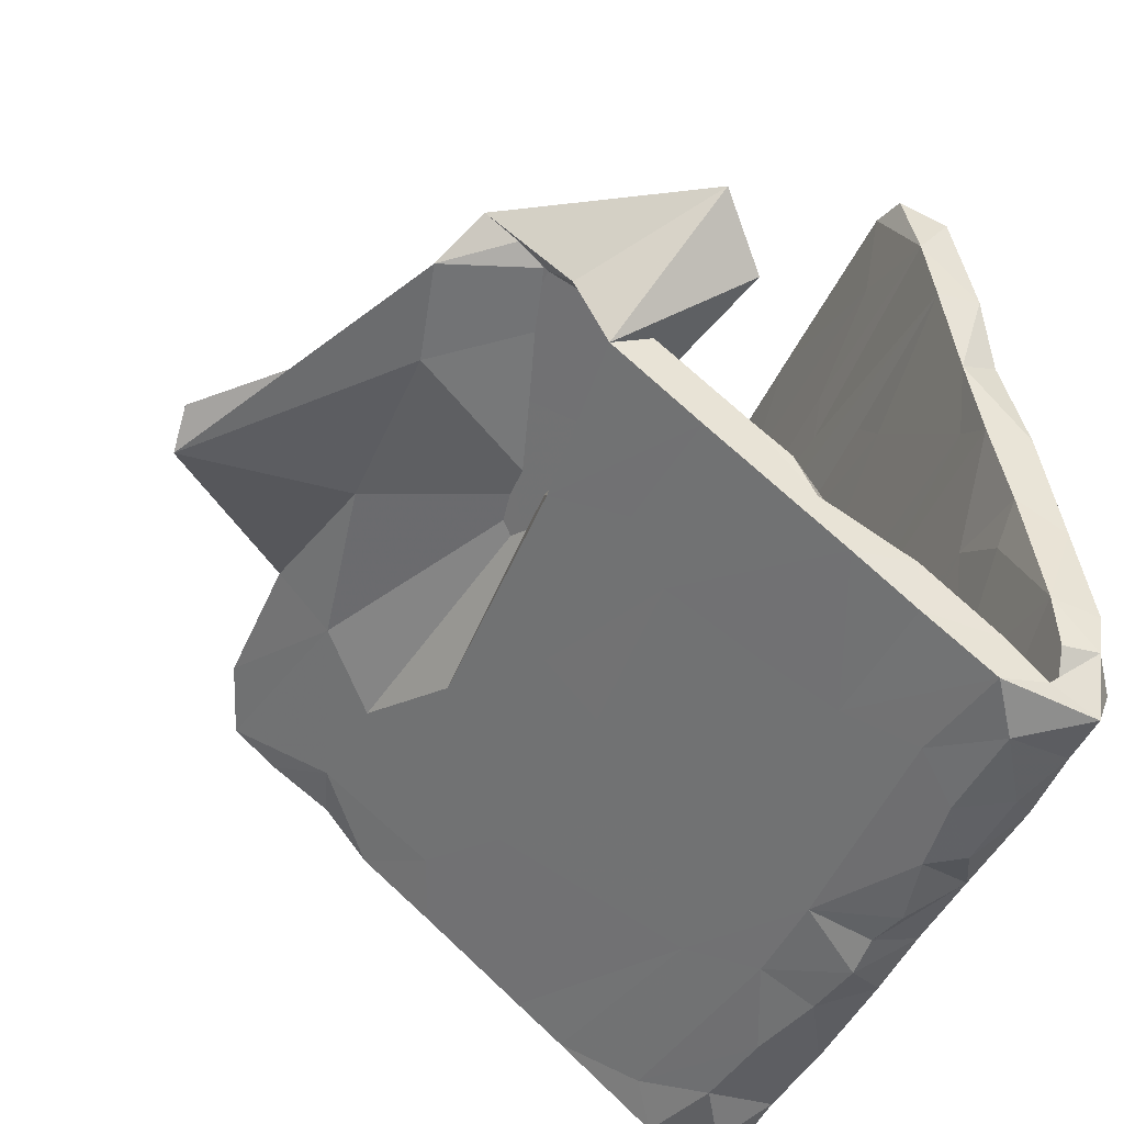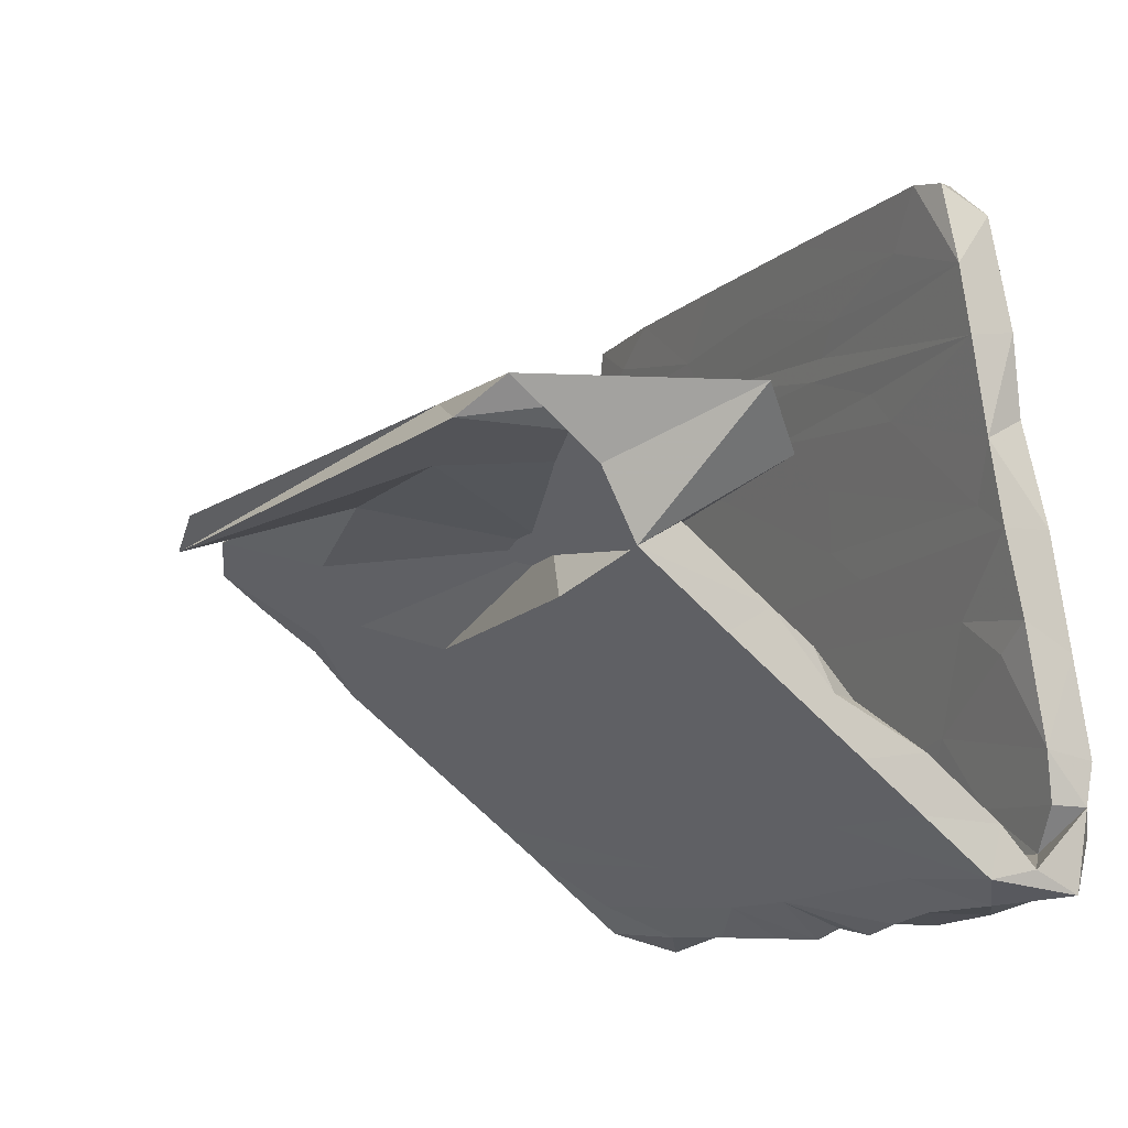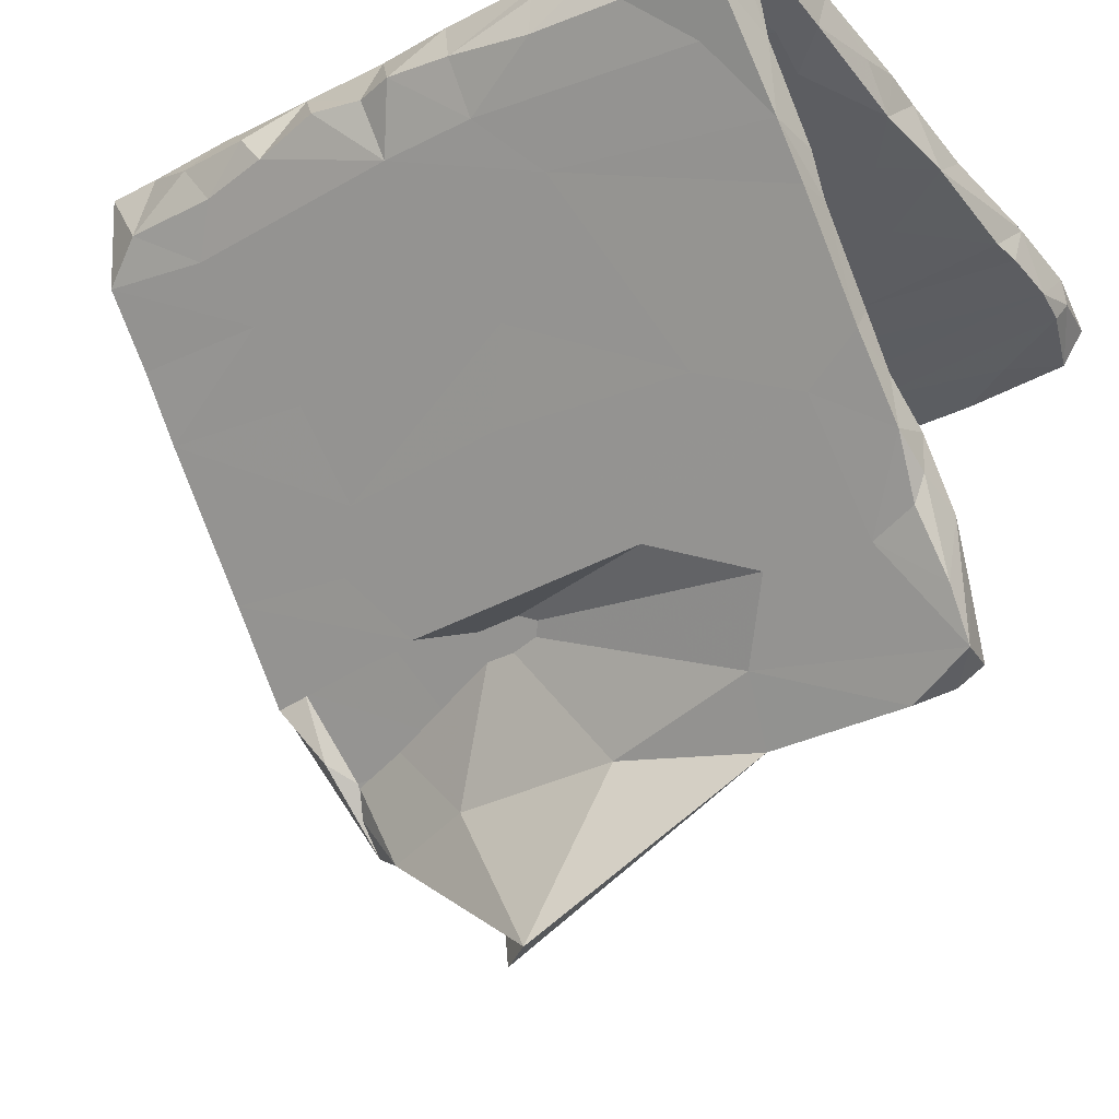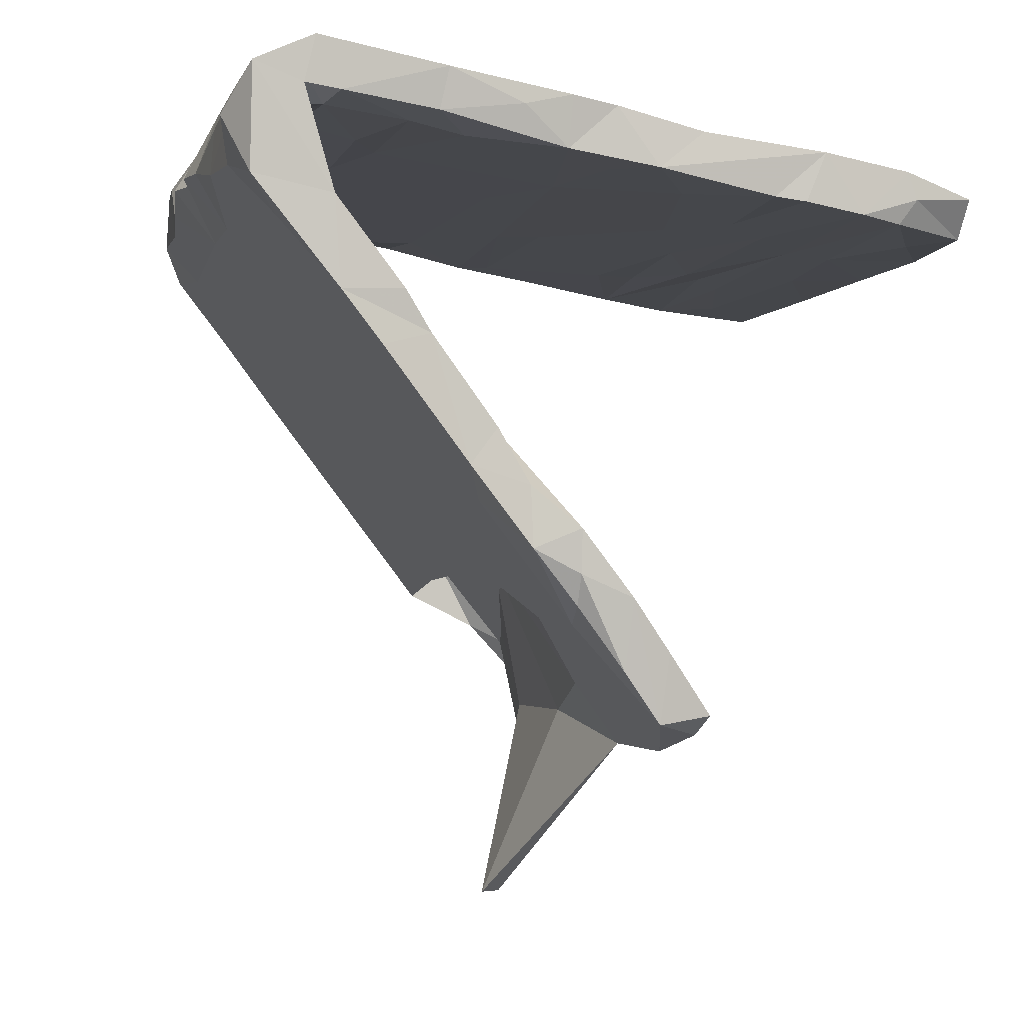
<metadata>
{"format":"obj","ext":"obj","renderer":"f3d","projection":"perspective","resolution":1024,"background":"white","views":[{"elev":-44.7,"azim":-112.9,"up":"+Y"},{"elev":-11.3,"azim":-116.6,"up":"+Y"},{"elev":-28.8,"azim":37.6,"up":"+Z"},{"elev":-2.1,"azim":77.2,"up":"+Z"}]}
</metadata>
<code>
v -0.5819 -0.443 0.2942
v -0.4042 -0.4616 0.2626
v -0.1217 -0.4776 0.2302
v -0.3512 -0.4569 0.187
v 0.2801 -0.4608 0.1894
v 0.2787 -0.4548 0.2588
v 0.1379 -0.4693 0.2154
v -0.2754 -0.4693 0.2569
v 0.0278 -0.4771 0.2254
v 0.4406 -0.4413 0.2937
v 0.5928 -0.4358 0.3008
v -0.02695 -0.4257 0.3116
v -0.3598 -0.43 0.3138
v -0.2342 -0.4673 0.2032
v -0.4921 -0.4395 0.298
v 0.3007 -0.4332 0.3091
v -0.03742 -0.4612 0.2249
v -0.1792 -0.429 0.3111
v 0.5244 -0.4729 0.2341
v -0.5145 -0.4571 0.1887
v 0.4361 -0.4525 0.1786
v 0.1419 -0.4204 0.13
v 0.1007 -0.4328 0.3101
v -0.3227 -0.3998 0.2086
v -0.5889 -0.4258 0.1353
v -0.3677 -0.3771 0.2612
v -0.1313 -0.3958 0.268
v -0.05143 -0.3844 0.253
v 0.2301 -0.378 0.2704
v 0.09023 -0.3732 0.2688
v -0.1927 -0.3921 0.2014
v 0.1462 -0.3593 0.341
v -0.007646 -0.4015 0.2098
v 0.3331 -0.4021 0.2088
v 0.4905 -0.3944 0.261
v -0.2014 -0.384 0.2656
v 0.1704 -0.404 0.2132
v -0.5917 -0.4089 0.2142
v -0.4463 -0.4033 0.213
v -0.007453 -0.3574 0.3427
v 0.5128 -0.3525 0.3455
v 0.5093 -0.4037 0.2046
v 0.5909 -0.3633 0.2725
v -0.02341 -0.3413 0.2635
v -0.5476 -0.3541 0.3408
v 0.4735 -0.3597 0.1755
v 0.5914 -0.3469 0.3409
v -0.5774 -0.3116 0.2561
v -0.02133 -0.4211 0.13
v 0.395 -0.3815 0.2644
v -0.3018 -0.3511 0.345
v 0.5896 -0.3192 0.1189
v 0.5268 -0.3949 0.09577
v -0.1668 -0.3529 0.3453
v 0.008721 -0.362 0.1772
v -0.5221 -0.3784 0.2685
v -0.4071 -0.3023 0.2551
v -0.4048 -0.4115 0.1165
v 0.5472 -0.3539 0.2912
v 0.3271 -0.3498 0.3445
v 0.4986 -0.3233 0.2603
v 0.2489 -0.3622 0.1782
v 0.5902 -0.4382 0.1437
v 0.1242 -0.3021 0.3356
v -0.2048 -0.3635 0.1791
v -0.5872 -0.3393 0.02287
v 0.3296 -0.3385 0.2631
v -0.355 -0.3355 0.01702
v -0.1447 -0.2723 0.3287
v -0.2112 -0.3403 0.2635
v -0.5225 -0.2754 0.3295
v -0.5859 -0.3135 0.3131
v -0.5884 -0.3451 0.1559
v -0.1094 -0.3453 0.03022
v -0.4408 -0.365 0.1791
v -0.1762 -0.2969 0.09066
v 0.3075 -0.3012 0.09653
v 0.3269 -0.2483 0.2428
v 0.5877 -0.3102 0.2649
v 0.06707 -0.2489 0.2442
v 0.2194 -0.2286 0.3189
v 0.225 -0.3511 0.0382
v 0.5887 -0.2187 -0.01185
v 0.5303 -0.2034 0.2362
v -0.5895 -0.2642 -0.07799
v 0.2145 -0.2452 0.02334
v 0.5925 -0.3116 -0.01397
v -0.5899 -0.2453 0.3227
v -0.4062 -0.2411 0.01747
v -0.5912 -0.2487 0.02841
v 0.5815 -0.1692 0.2437
v 0.5929 -0.2519 -0.09107
v -0.5877 -0.2308 0.2434
v -0.03811 -0.1745 0.3086
v -0.3304 -0.2511 -0.09388
v 0.1778 -0.1853 0.3135
v 0.3245 -0.1443 -0.2347
v -0.3619 -0.1255 0.3002
v -0.05122 -0.1439 0.2251
v -0.09381 -0.2258 -0.003197
v -0.5216 -0.08372 0.2138
v 0.5828 -0.1806 -0.07269
v -0.3011 -0.1694 -0.07676
v -0.3342 -0.1862 0.2332
v -0.555 -0.1748 -0.06945
v 0.5129 -0.1198 0.2212
v 0.1981 -0.1157 0.2984
v 0.2121 -0.1114 -0.1537
v 0.5896 -0.1564 0.3049
v 0.58 0.01855 0.1966
v 0.5894 -0.04681 0.2565
v 0.06217 -0.2471 -0.09894
v -0.5895 -0.08694 0.2942
v 0.5023 -0.1458 -0.1084
v -0.02136 -0.1615 -0.2128
v 0.2596 -0.2088 0.2372
v -0.5894 -0.1733 -0.1232
v -0.2647 0.01187 0.2754
v -0.5913 -0.1088 -0.1577
v -0.02203 -0.1374 -0.1194
v -0.3114 -0.1475 -0.231
v 0.2956 -0.0319 0.2834
v -0.01833 0.003524 0.2766
v 0.1077 -0.001426 0.1991
v -0.5907 0.09786 0.2593
v -0.3734 -0.08703 -0.3107
v 0.5893 0.02292 0.2723
v 0.2701 0.03941 0.2687
v -0.4386 -0.02193 0.2032
v 0.3072 0.0616 0.1871
v -0.3577 -0.06433 -0.2149
v -0.5893 -0.09899 -0.2959
v 0.5903 -0.1265 -0.2574
v -0.5897 -0.058 -0.2243
v 0.484 -0.09218 -0.3033
v 0.5852 0.08962 0.2601
v 0.5818 -0.08513 -0.2034
v 0.1457 -0.02127 -0.3973
v -0.585 -0.04034 0.2125
v 0.526 -0.0608 -0.2201
v 0.2813 0.06163 0.2677
v -0.1325 0.05966 -0.3775
v 0.3239 0.1136 0.2557
v -0.5865 0.09641 0.1808
v -0.1914 0.0843 0.1829
v -0.04239 -0.08875 -0.3081
v -0.02018 0.1053 0.2576
v 0.5854 -0.03845 -0.2849
v 0.51 0.09567 0.1812
v -0.5559 0.1767 0.2458
v 0.592 -0.03617 -0.3748
v -0.3928 0.1226 0.254
v 0.04467 -0.04689 -0.2388
v 0.4162 0.06248 -0.3812
v 0.4593 0.2223 0.1579
v 0.08668 0.06316 -0.3817
v 0.5877 0.03464 -0.4107
v -0.1172 0.1409 0.173
v -0.2972 -0.01041 -0.4117
v -0.5898 0.06452 -0.385
v 0.5891 0.03601 -0.3456
v 0.5698 0.03298 -0.4559
v -0.5907 0.009582 -0.4382
v 0.5855 0.2188 0.2276
v -0.2193 0.1795 0.2447
v 0.5895 0.1515 0.173
v 0.1252 0.1795 0.2451
v -0.5299 0.1386 0.174
v 0.1292 0.3372 0.2156
v -0.1484 0.2368 0.1552
v -0.572 0.2678 0.2276
v -0.2143 0.08376 -0.3818
v -0.5888 0.1201 -0.4933
v -0.5856 0.2292 0.1574
v 0.316 0.03744 -0.4742
v 0.04442 0.1364 -0.4789
v -0.389 0.0582 -0.3755
v 0.5778 0.1007 -0.5508
v 0.1673 0.2784 0.1481
v -0.6877 0.1388 -0.2426
v 0.5898 0.1117 -0.4448
v 0.2343 0.1148 -0.5767
v 0.5717 0.1695 -0.5233
v 0.4925 0.04439 -0.4831
v 0.3151 0.1333 -0.4746
v 0.5349 0.2401 0.2333
v -0.3471 0.3244 0.2183
v -0.7661 0.2153 -0.3267
v 0.3281 0.3426 0.1356
v 0.5725 0.1543 -0.6265
v -0.3495 0.3066 0.1421
v 0.5891 0.3727 0.1313
v -0.3249 0.1644 -0.5154
v 0.5903 0.4026 0.2041
v 0.4569 0.1889 -0.5475
v -0.3342 0.1565 -0.6322
v 0.5847 0.3263 0.1377
v 0.303 0.3831 0.2073
v -0.306 0.3592 0.134
v 0.4569 0.1863 -0.6705
v -0.4907 0.1874 -0.6714
v -0.0377 0.154 -0.6289
v -0.5692 0.2379 -0.6242
v 0.2488 0.2123 -0.5791
v -0.1161 0.04137 -0.9367
v -0.005013 0.3409 0.1362
v -0.5584 0.166 -0.519
v -0.3899 0.3906 0.2068
v 0.3637 0.2472 -0.6266
v -0.3348 0.2481 -0.6254
v -0.1775 0.08303 -0.942
v 0.5496 0.2361 -0.6149
v -0.1525 0.4149 0.1215
v 0.2123 0.189 -0.6719
v -0.1097 0.2261 -0.5979
v 0.5096 0.2248 -0.6443
v 0.07142 0.2463 -0.6284
v -0.2334 0.4818 0.189
v -0.5906 0.3839 0.1288
v 0.2831 0.4078 0.123
v -0.1886 0.4461 0.1183
v 0.5897 0.4603 0.1149
v 0.1918 0.4766 0.1116
v 0.2267 0.4475 0.195
v -0.5911 0.3963 0.2048
v 0.3726 0.5439 0.1774
v -0.2412 0.494 0.1081
v 0.5784 0.5197 0.1042
v 0.09684 0.5523 0.1758
v -0.5884 0.5759 0.1676
v 0.5887 0.5302 0.1803
v -0.009094 0.5571 0.096
v -0.5908 0.4927 0.1103
v 0.4482 0.5813 0.09107
v -0.3401 0.6123 0.1641
v 0.223 0.5369 0.1004
v 0.5302 0.6312 0.09143
v -0.1204 0.5883 0.1695
v -0.5045 0.6474 0.1581
v -0.5709 0.622 0.09612
v 0.5882 0.5437 0.1396
v 0.5217 0.6059 0.1652
v 0.3487 0.6354 0.08315
v 0.3085 0.6511 0.1588
v -0.4368 0.5497 0.09782
v 0.004957 0.6498 0.1583
v -0.5159 0.6333 0.08328
v -0.1733 0.6351 0.083
v -0.2929 0.6507 0.1596
v 0.5661 0.6351 0.147
v 0.4801 0.6459 0.1365
v 0.1089 0.6364 0.08409
f 202 172 196
f 180 196 172
f 205 202 196
f 182 172 202
f 178 184 190
f 182 190 184
f 181 178 190
f 162 184 178
f 183 181 190
f 212 183 190
f 185 181 183
f 212 195 183
f 185 183 195
f 209 195 212
f 216 212 190
f 203 193 210
f 215 210 193
f 201 203 210
f 207 193 203
f 176 215 193
f 211 210 215
f 217 215 204
f 176 204 215
f 209 217 204
f 211 215 217
f 195 209 204
f 214 217 209
f 185 195 204
f 216 209 212
f 201 196 180
f 188 201 180
f 205 196 201
f 163 188 180
f 203 201 188
f 210 205 201
f 211 205 210
f 214 202 205
f 214 205 211
f 217 214 211
f 182 202 214
f 200 182 214
f 190 182 200
f 216 200 214
f 216 190 200
f 209 216 214
f 173 203 188
f 111 109 91
f 79 91 109
f 110 111 91
f 127 109 111
f 107 81 109
f 60 109 81
f 122 107 109
f 96 81 107
f 94 81 96
f 94 96 107
f 123 94 107
f 64 81 94
f 113 88 98
f 71 98 88
f 118 113 98
f 93 88 113
f 72 88 93
f 139 93 113
f 72 71 88
f 69 98 71
f 47 79 109
f 84 91 79
f 109 60 41
f 10 41 60
f 47 109 41
f 32 60 81
f 32 81 64
f 69 64 94
f 40 64 69
f 98 69 94
f 123 98 94
f 51 69 71
f 11 47 41
f 32 64 40
f 54 40 69
f 69 51 54
f 18 54 51
f 45 51 71
f 71 72 45
f 1 45 72
f 16 60 32
f 23 32 40
f 16 32 23
f 12 23 40
f 18 40 54
f 13 18 51
f 51 45 13
f 15 13 45
f 101 104 93
f 57 93 104
f 139 101 93
f 129 104 101
f 129 101 139
f 125 139 113
f 78 84 61
f 79 61 84
f 67 78 61
f 116 84 78
f 59 61 79
f 80 116 78
f 106 84 116
f 67 80 78
f 99 116 80
f 29 80 67
f 48 93 57
f 70 57 104
f 56 48 57
f 72 93 48
f 47 43 79
f 59 79 43
f 11 43 47
f 35 61 59
f 50 67 61
f 50 29 67
f 30 80 29
f 37 30 29
f 44 80 30
f 28 44 30
f 70 80 44
f 27 70 44
f 104 80 70
f 99 80 104
f 26 57 70
f 26 56 57
f 39 56 26
f 72 48 56
f 35 59 43
f 52 43 11
f 42 35 43
f 50 61 35
f 16 10 60
f 11 41 10
f 34 29 50
f 33 28 30
f 27 44 28
f 70 27 36
f 31 36 27
f 26 70 36
f 38 1 72
f 15 45 1
f 19 11 10
f 21 19 10
f 63 11 19
f 6 10 16
f 5 10 6
f 7 6 16
f 7 16 23
f 5 6 7
f 9 7 23
f 18 12 40
f 9 23 12
f 12 18 17
f 3 17 18
f 9 12 17
f 49 17 3
f 14 3 18
f 49 3 14
f 8 14 18
f 8 18 13
f 2 13 15
f 20 15 1
f 2 8 13
f 20 2 15
f 247 240 239
f 230 239 240
f 249 247 239
f 233 240 247
f 246 244 252
f 243 252 244
f 248 246 252
f 229 244 246
f 38 72 56
f 223 213 221
f 219 221 213
f 227 223 221
f 220 213 223
f 223 222 220
f 192 220 222
f 228 222 223
f 233 227 221
f 232 223 227
f 245 232 227
f 236 223 232
f 228 223 236
f 252 236 232
f 234 228 236
f 241 222 228
f 231 222 241
f 237 241 228
f 247 245 233
f 227 233 245
f 248 245 247
f 230 240 233
f 248 232 245
f 243 234 236
f 237 228 234
f 243 237 234
f 225 230 233
f 249 248 247
f 33 27 28
f 252 232 248
f 249 246 248
f 243 236 252
f 251 237 243
f 250 241 237
f 251 250 237
f 231 241 250
f 25 20 1
f 38 25 1
f 58 20 25
f 73 25 38
f 4 2 20
f 4 8 2
f 4 14 8
f 58 14 4
f 49 9 17
f 22 7 9
f 22 5 7
f 42 50 35
f 21 10 5
f 53 21 5
f 63 19 21
f 52 11 63
f 87 52 63
f 39 38 56
f 242 250 251
f 244 242 251
f 231 250 242
f 243 244 251
f 226 242 244
f 229 226 244
f 231 242 226
f 224 226 229
f 238 229 246
f 218 229 238
f 249 238 246
f 235 238 249
f 218 238 235
f 239 235 249
f 218 235 239
f 225 239 230
f 224 231 226
f 224 229 218
f 225 218 239
f 208 218 225
f 194 222 231
f 194 231 224
f 219 225 233
f 192 222 194
f 198 194 224
f 160 134 177
f 131 177 134
f 193 160 177
f 163 134 160
f 132 134 163
f 173 163 160
f 161 148 151
f 133 151 148
f 157 161 151
f 140 148 161
f 159 132 163
f 117 134 132
f 151 133 135
f 97 135 133
f 184 151 135
f 137 133 148
f 102 133 137
f 140 137 148
f 146 135 97
f 92 97 133
f 138 135 146
f 159 138 146
f 175 135 138
f 115 146 97
f 159 146 126
f 121 126 146
f 132 159 126
f 132 126 121
f 115 121 146
f 85 132 121
f 114 137 140
f 154 156 140
f 153 140 156
f 161 154 140
f 185 156 154
f 142 153 156
f 108 140 153
f 120 153 142
f 176 142 156
f 177 131 142
f 120 142 131
f 193 177 142
f 119 131 134
f 108 153 120
f 92 133 102
f 114 102 137
f 162 157 151
f 181 161 157
f 181 154 161
f 180 159 163
f 172 138 159
f 172 175 138
f 184 135 175
f 162 151 184
f 188 163 173
f 207 173 160
f 182 184 175
f 178 157 162
f 178 181 157
f 207 160 193
f 185 176 156
f 193 142 176
f 181 185 154
f 203 173 207
f 172 159 180
f 182 175 172
f 186 194 198
f 169 198 224
f 169 224 218
f 218 208 187
f 225 187 208
f 169 218 187
f 174 225 219
f 221 219 233
f 164 194 186
f 169 186 198
f 165 169 187
f 171 187 225
f 171 225 174
f 191 174 219
f 194 164 166
f 136 166 164
f 197 194 166
f 136 164 186
f 167 186 169
f 150 187 171
f 125 171 174
f 143 186 167
f 165 167 169
f 147 167 165
f 150 165 187
f 152 165 150
f 125 150 171
f 152 150 125
f 144 125 174
f 110 166 136
f 186 143 136
f 141 136 143
f 147 143 167
f 152 147 165
f 147 141 143
f 127 136 141
f 123 141 147
f 147 152 118
f 125 118 152
f 123 147 118
f 113 118 125
f 110 136 127
f 128 127 141
f 122 127 128
f 123 128 141
f 109 127 122
f 123 122 128
f 107 122 123
f 98 123 118
f 110 127 111
f 185 204 176
f 170 158 168
f 145 168 158
f 191 170 168
f 179 158 170
f 158 179 130
f 155 130 179
f 145 158 130
f 155 149 130
f 110 130 149
f 166 149 155
f 189 155 179
f 197 166 155
f 110 149 166
f 191 168 174
f 144 174 168
f 206 170 191
f 206 179 170
f 199 206 191
f 189 179 206
f 197 155 189
f 192 197 189
f 192 194 197
f 199 191 219
f 213 199 219
f 213 206 199
f 220 206 213
f 220 189 206
f 192 189 220
f 114 83 102
f 87 102 83
f 108 83 114
f 140 108 114
f 86 83 108
f 108 120 86
f 100 86 120
f 120 103 100
f 89 100 103
f 131 103 120
f 117 105 119
f 131 119 105
f 134 117 119
f 90 105 117
f 102 87 92
f 82 92 87
f 97 92 82
f 112 97 82
f 74 112 82
f 115 97 112
f 95 112 68
f 74 68 112
f 85 95 68
f 121 112 95
f 117 85 90
f 66 90 85
f 132 85 117
f 53 82 87
f 58 68 74
f 66 85 68
f 121 95 85
f 77 83 86
f 103 105 89
f 90 89 105
f 131 105 103
f 52 87 83
f 76 86 100
f 76 100 89
f 73 89 90
f 77 52 83
f 53 87 63
f 76 77 86
f 75 76 89
f 24 39 26
f 52 42 43
f 58 4 20
f 73 38 39
f 75 73 39
f 36 24 26
f 75 39 24
f 31 24 36
f 65 24 31
f 33 65 31
f 75 24 65
f 33 31 27
f 55 65 33
f 37 33 30
f 55 33 37
f 62 55 37
f 34 37 29
f 62 37 34
f 46 62 34
f 42 34 50
f 46 34 42
f 52 46 42
f 58 49 14
f 22 9 49
f 82 22 49
f 53 5 22
f 53 63 21
f 66 25 73
f 89 73 75
f 76 75 65
f 76 65 55
f 77 55 62
f 77 62 46
f 77 76 55
f 52 77 46
f 121 115 112
f 49 74 82
f 25 66 68
f 73 90 66
f 22 82 53
f 58 74 49
f 25 68 58
f 145 144 168
f 139 125 144
f 106 91 84
f 124 116 99
f 130 106 116
f 110 91 106
f 129 124 99
f 130 116 124
f 130 110 106
f 144 129 139
f 99 104 129
f 145 124 129
f 145 130 124
f 144 145 129

</code>
